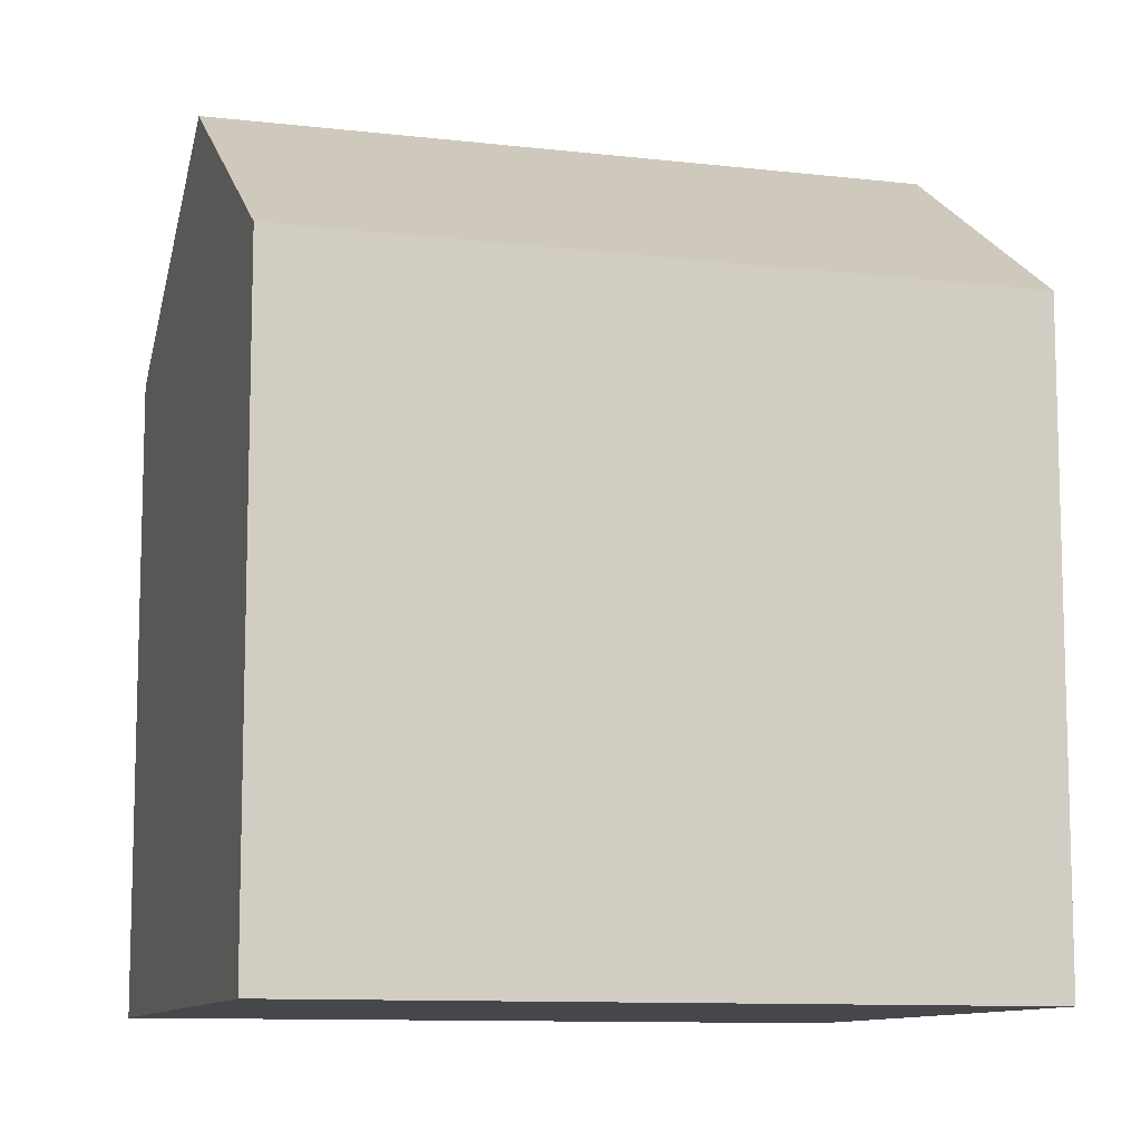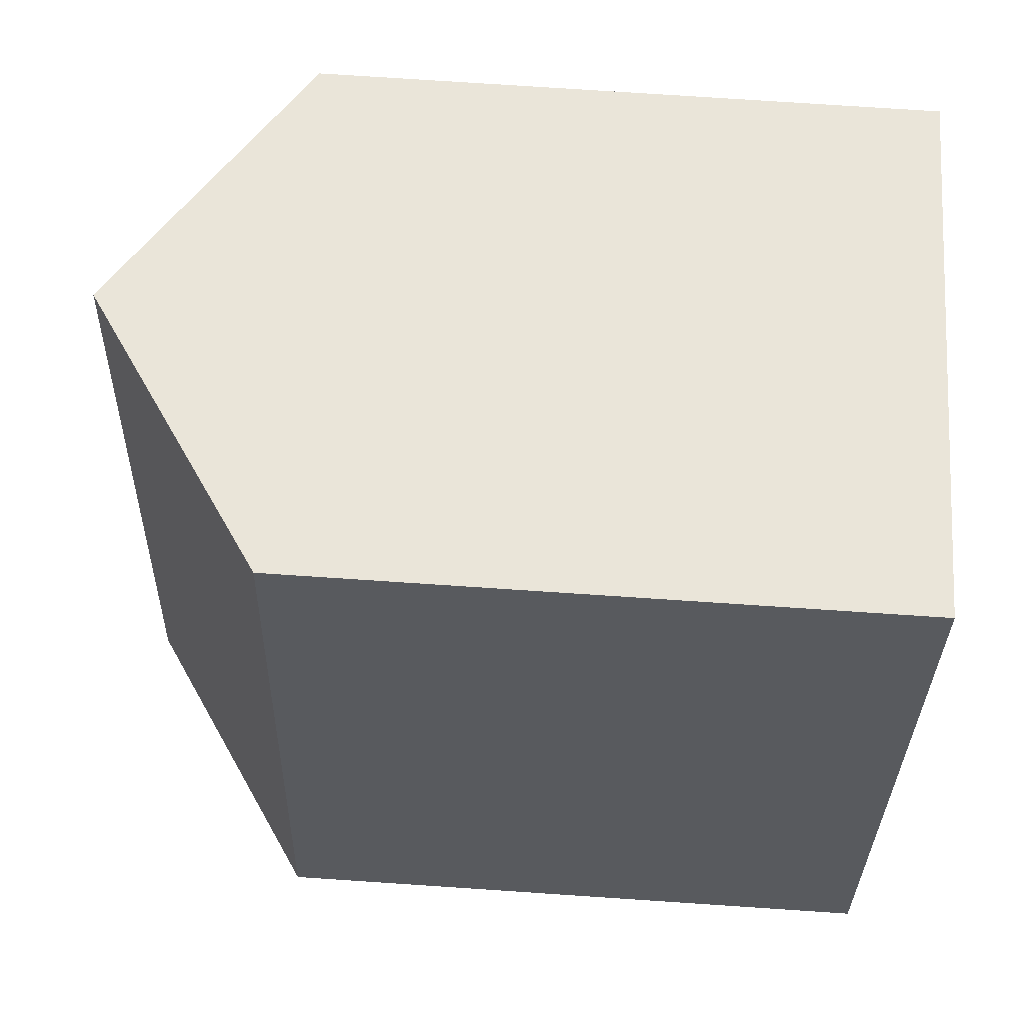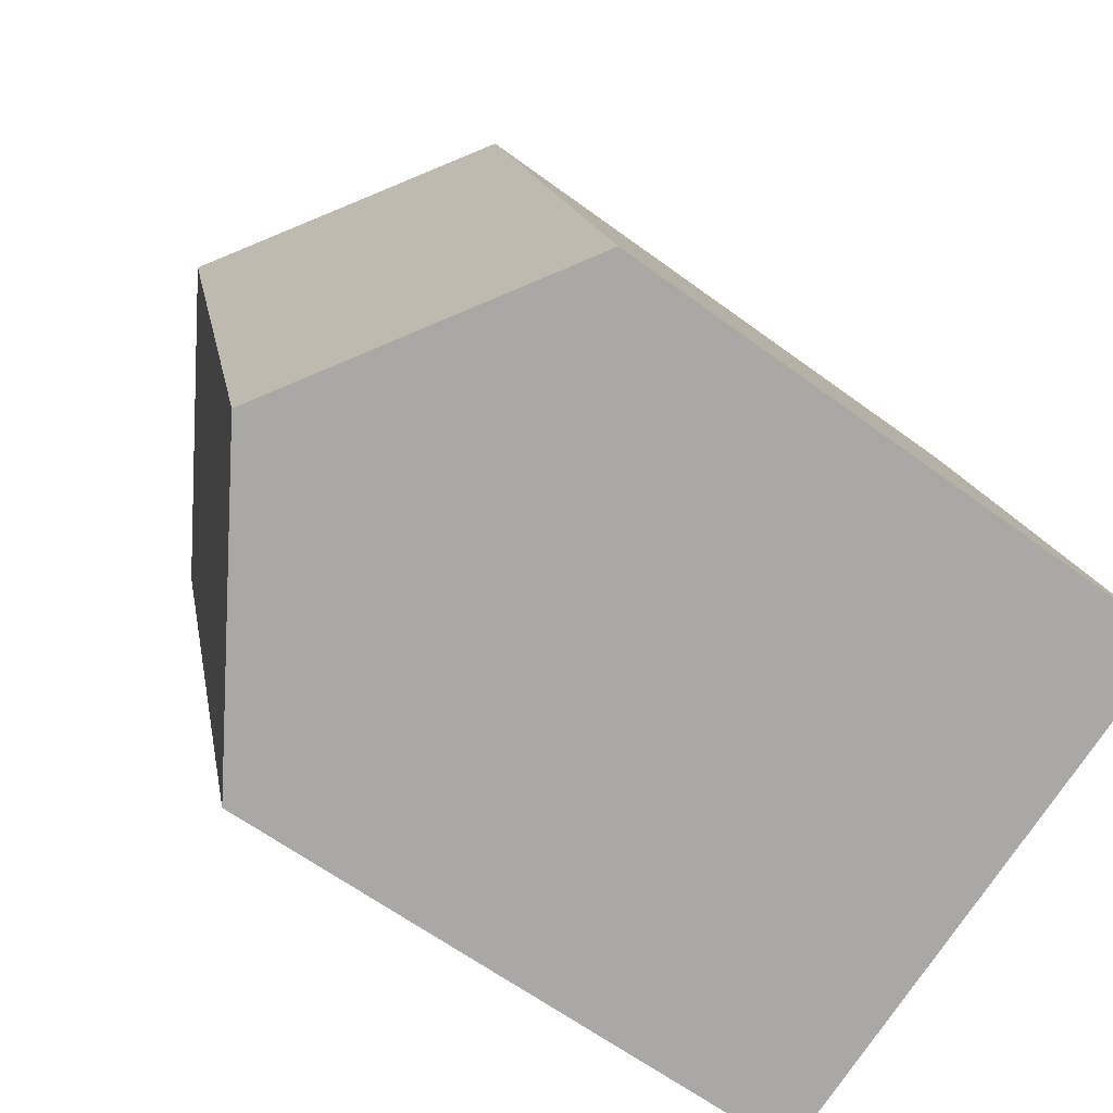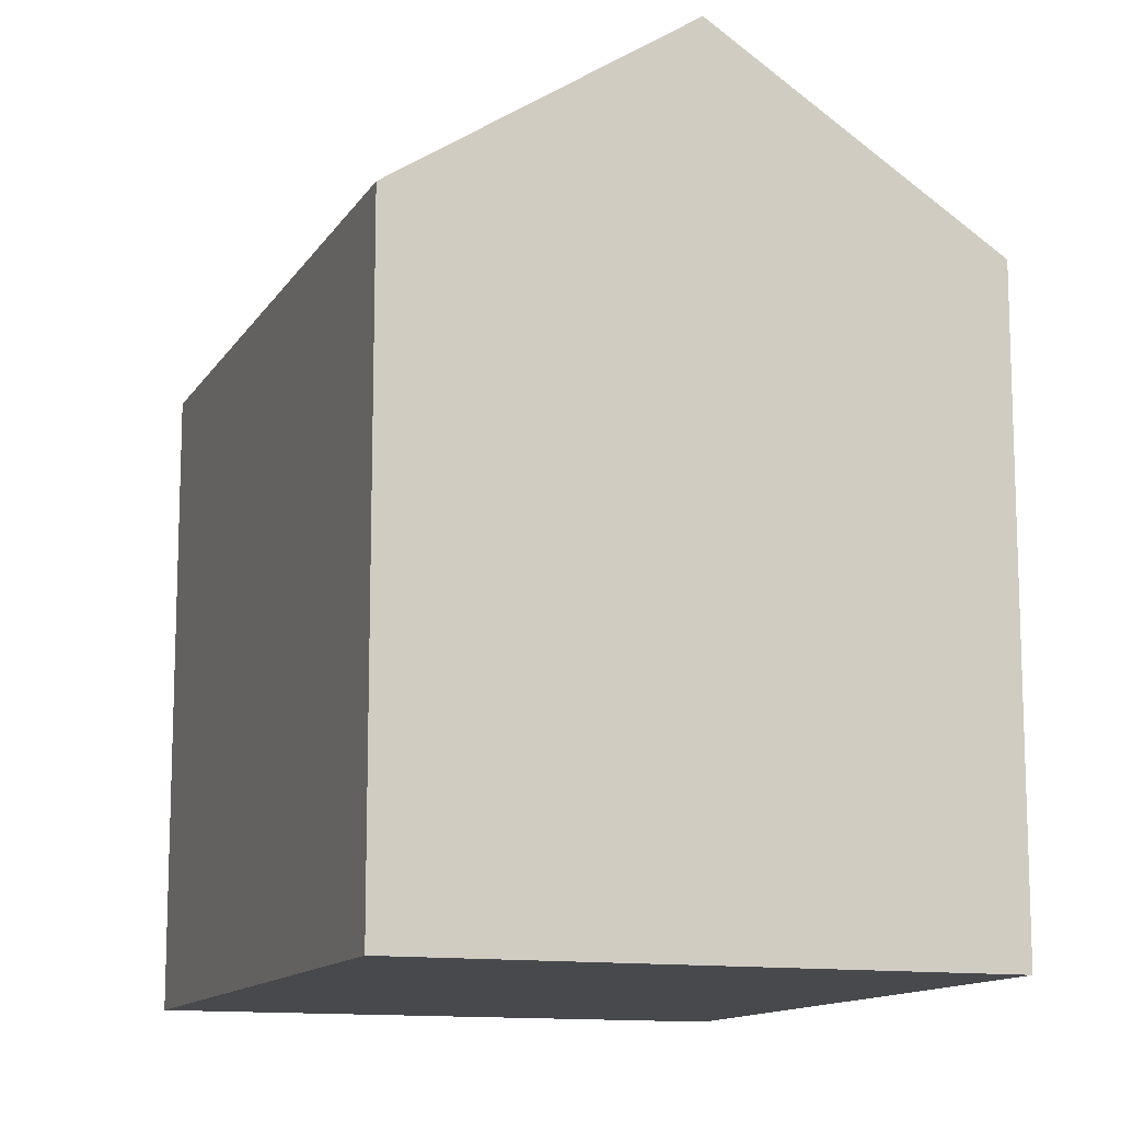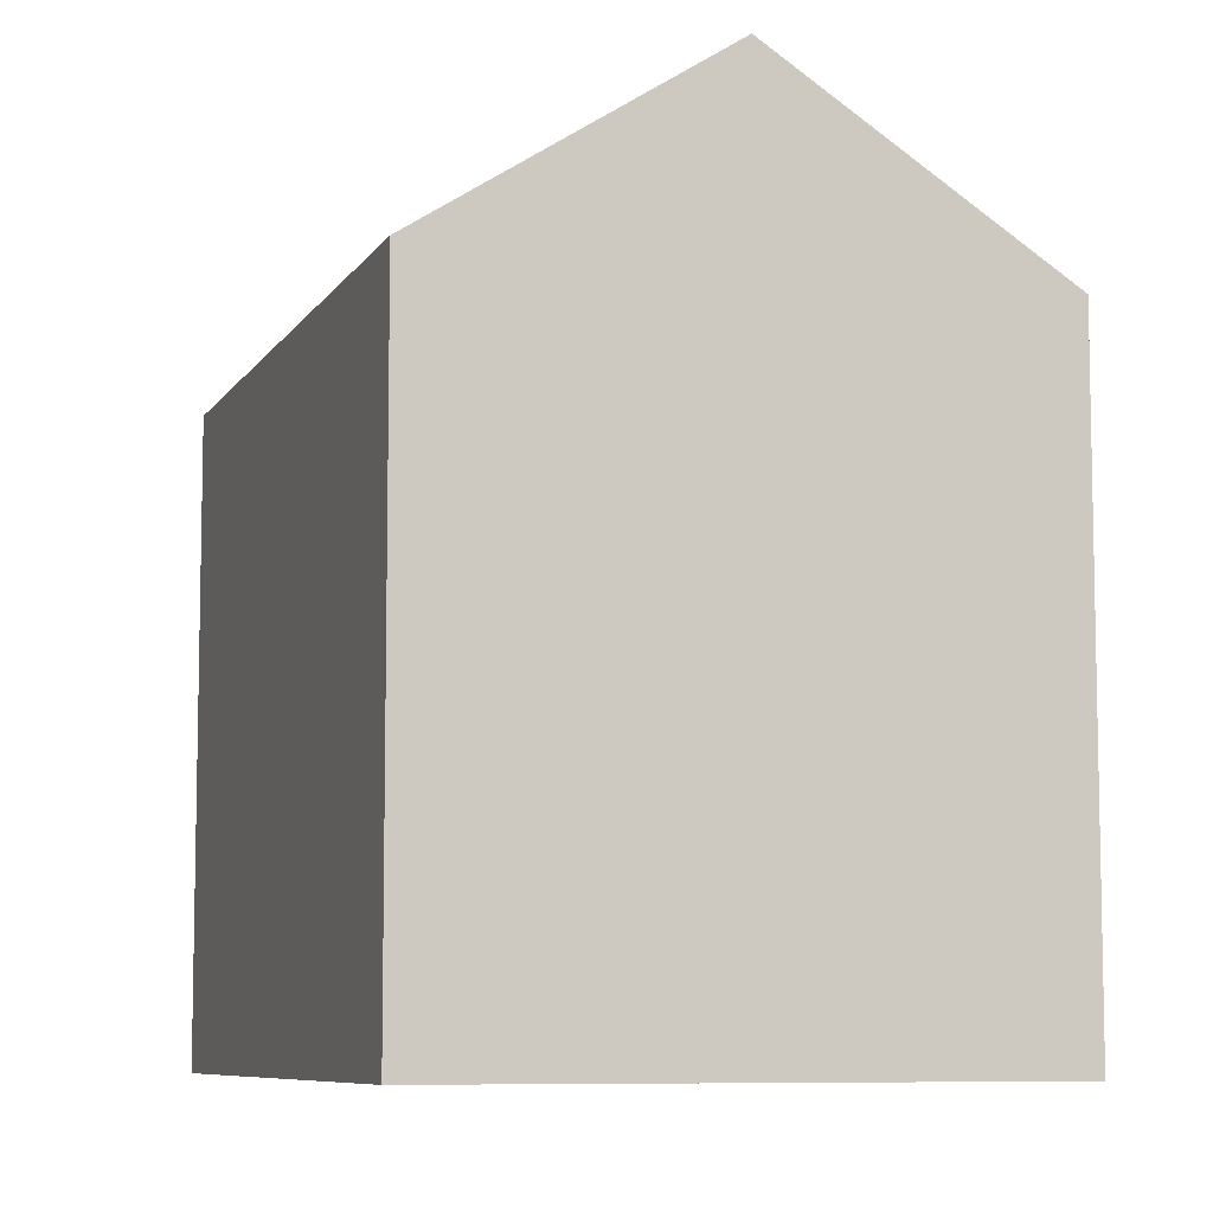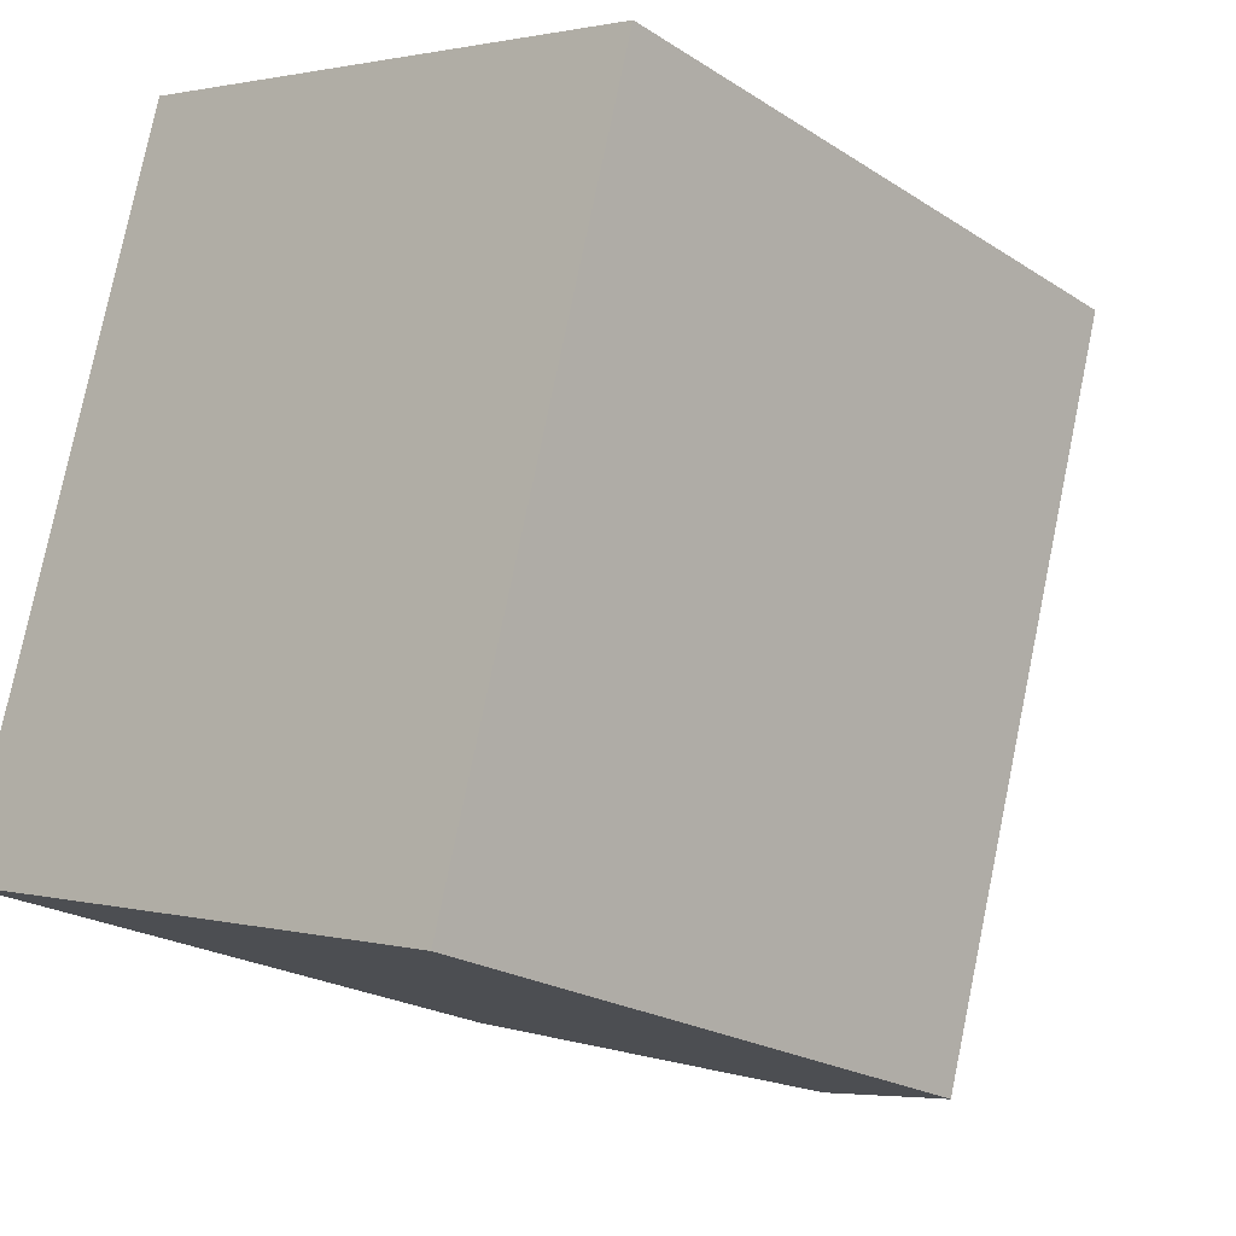
<metadata>
{"format":"obj","ext":"obj","renderer":"f3d","projection":"perspective","resolution":1024,"background":"white","views":[{"elev":-10.3,"azim":89.3,"up":"+Y"},{"elev":75.4,"azim":-86.2,"up":"+Z"},{"elev":-61.8,"azim":-127.0,"up":"+Z"},{"elev":-12.5,"azim":-4.2,"up":"+Y"},{"elev":-7.9,"azim":-2.7,"up":"+Y"},{"elev":-21.8,"azim":41.6,"up":"+Z"}]}
</metadata>
<code>
v  6.477 18.84 -1.855
v  4.512 14.51 15.93
v  10.98 18.84 14.06
v  0.005 14.51 0.019
v  0 14.51 8.882e-16
v  12.99 14.48 -3.724
v  17.43 14.52 12.19
v  10.21 16.34 -2.924
v  12.99 2.28e-16 -3.724
v  10.21 1.79e-16 -2.924
v  6.477 1.136e-16 -1.855
v  0 0 0
v  0.005 -1.163e-18 0.019
v  4.512 -9.754e-16 15.93
v  17.43 -7.464e-16 12.19
v  10.98 -8.607e-16 14.06
g defaultobject
f 1 2 3
f 2 1 4
f 4 1 5
f 6 3 7
f 3 6 8
f 3 8 1
f 8 5 1
f 5 8 6
f 5 6 9
f 5 9 10
f 5 10 11
f 5 11 12
f 12 4 5
f 4 12 13
f 13 2 4
f 2 13 14
f 2 7 3
f 7 2 14
f 7 14 15
f 15 14 16
f 15 6 7
f 6 15 9
f 11 13 12
f 13 11 14
f 14 11 10
f 14 10 9
f 14 9 15
f 14 15 16

</code>
